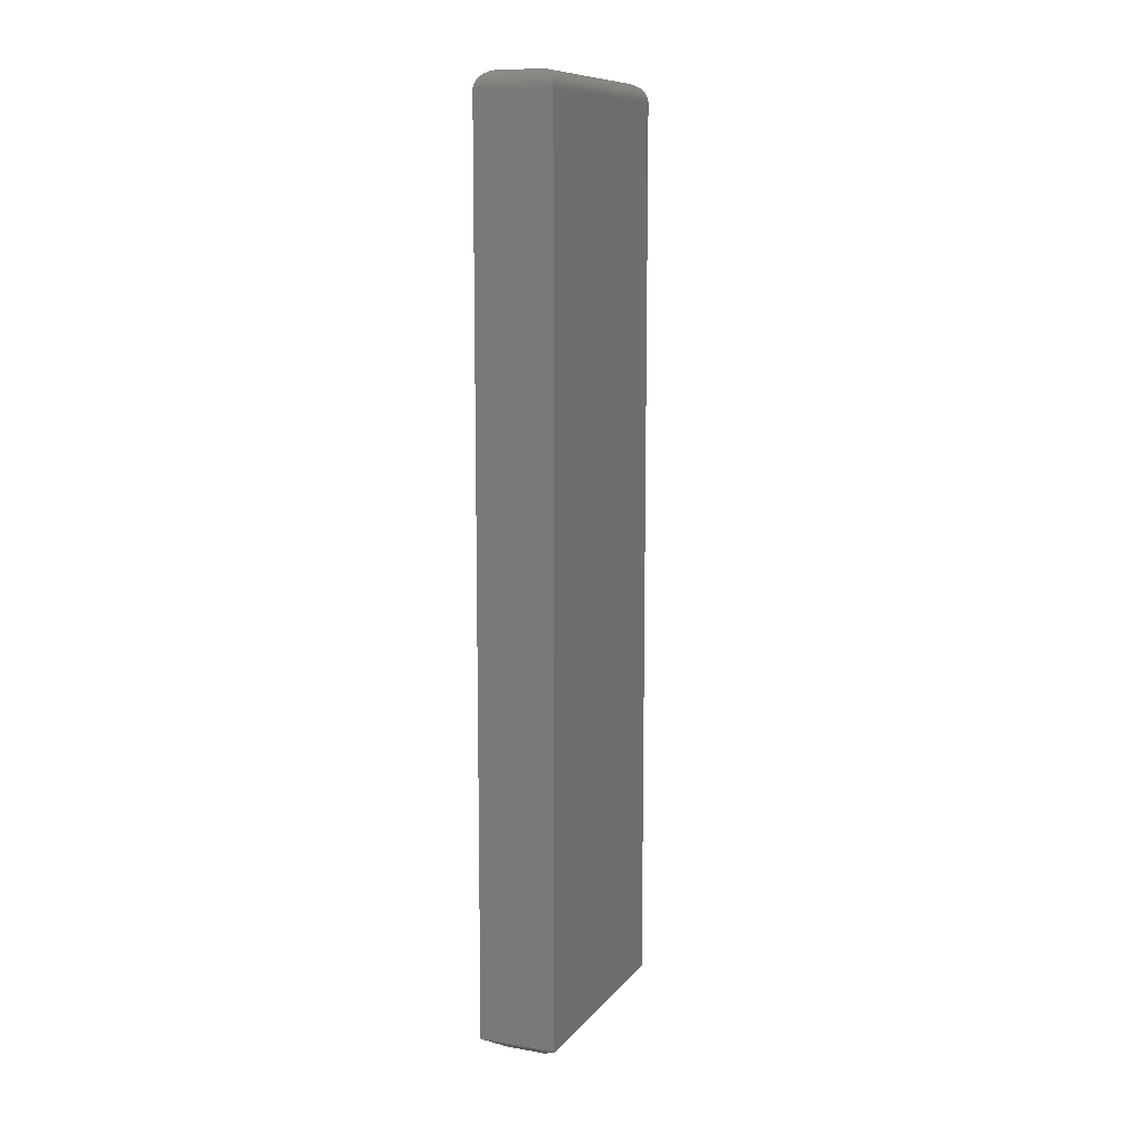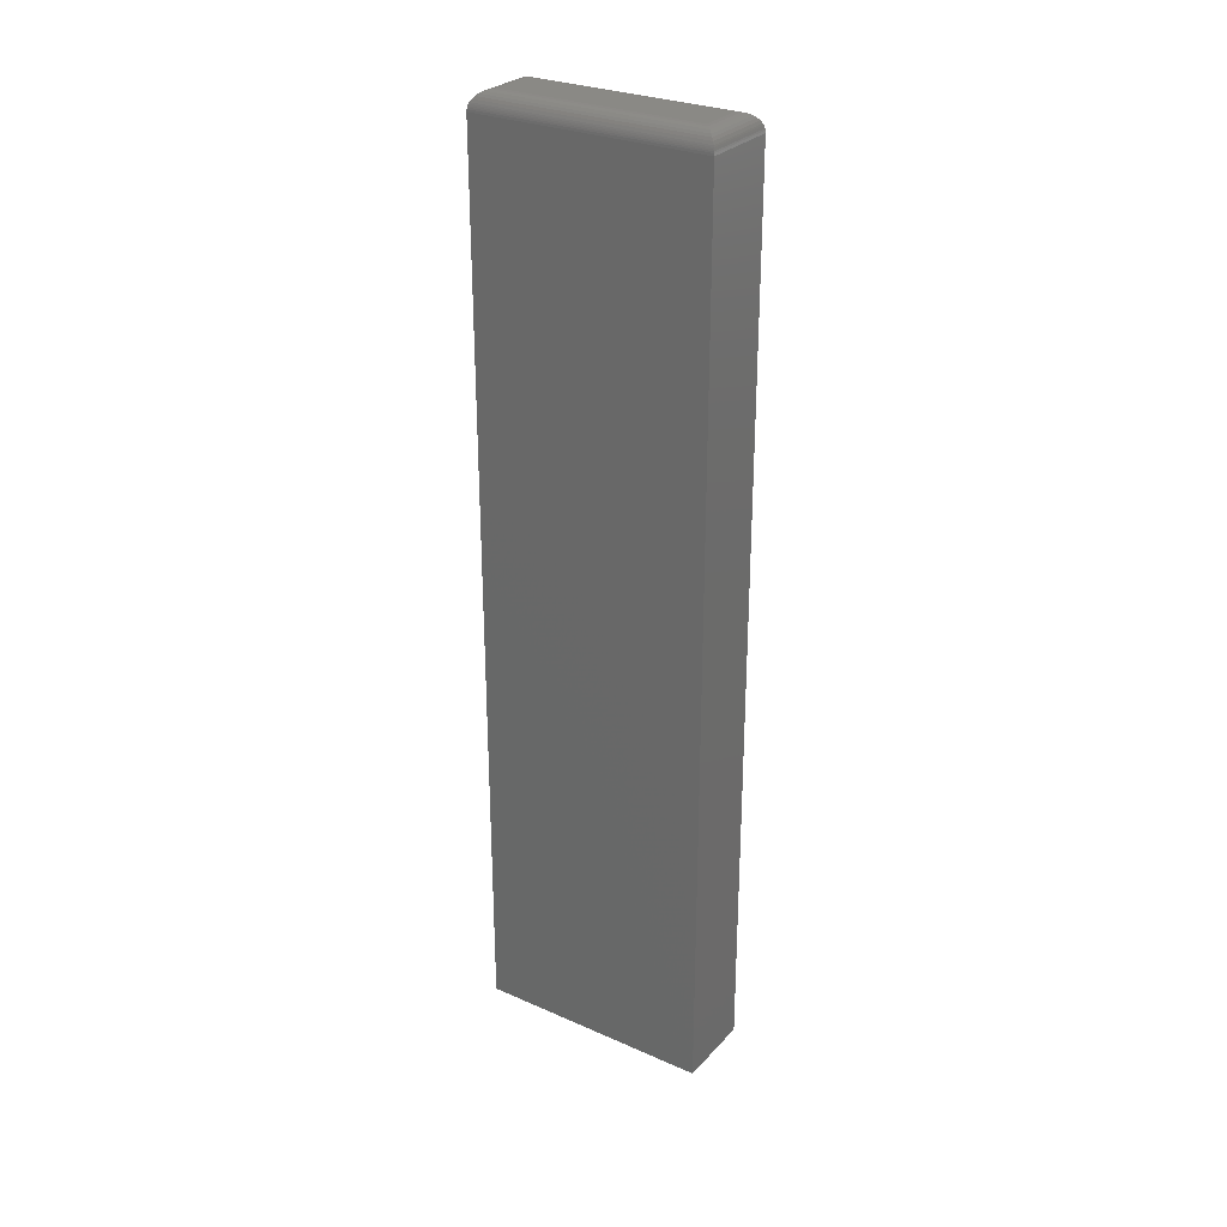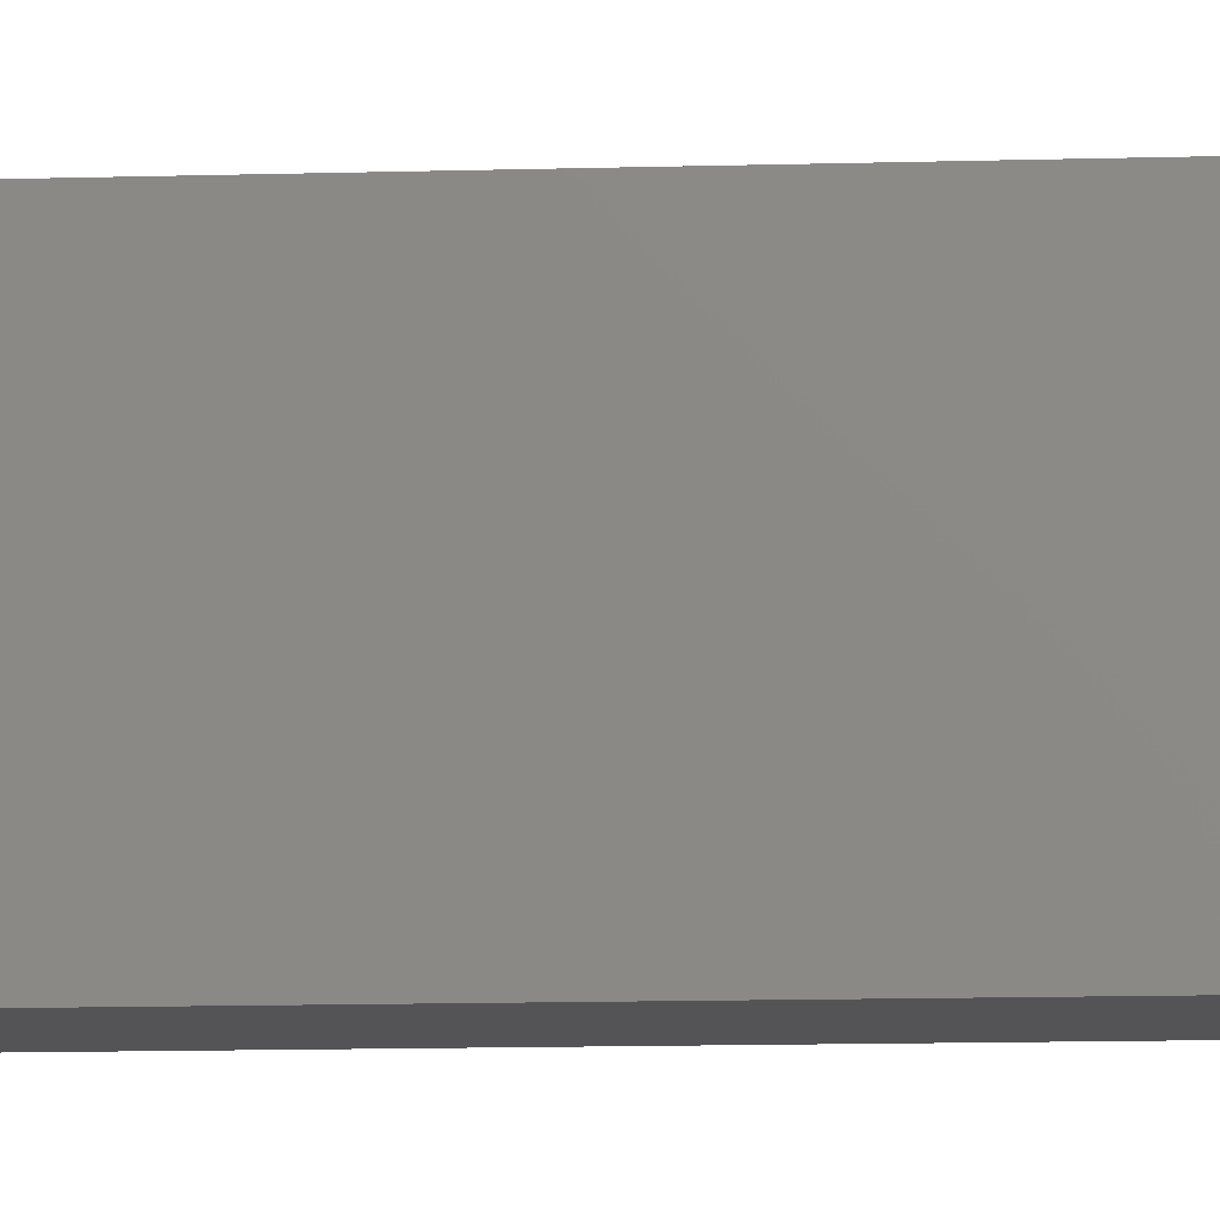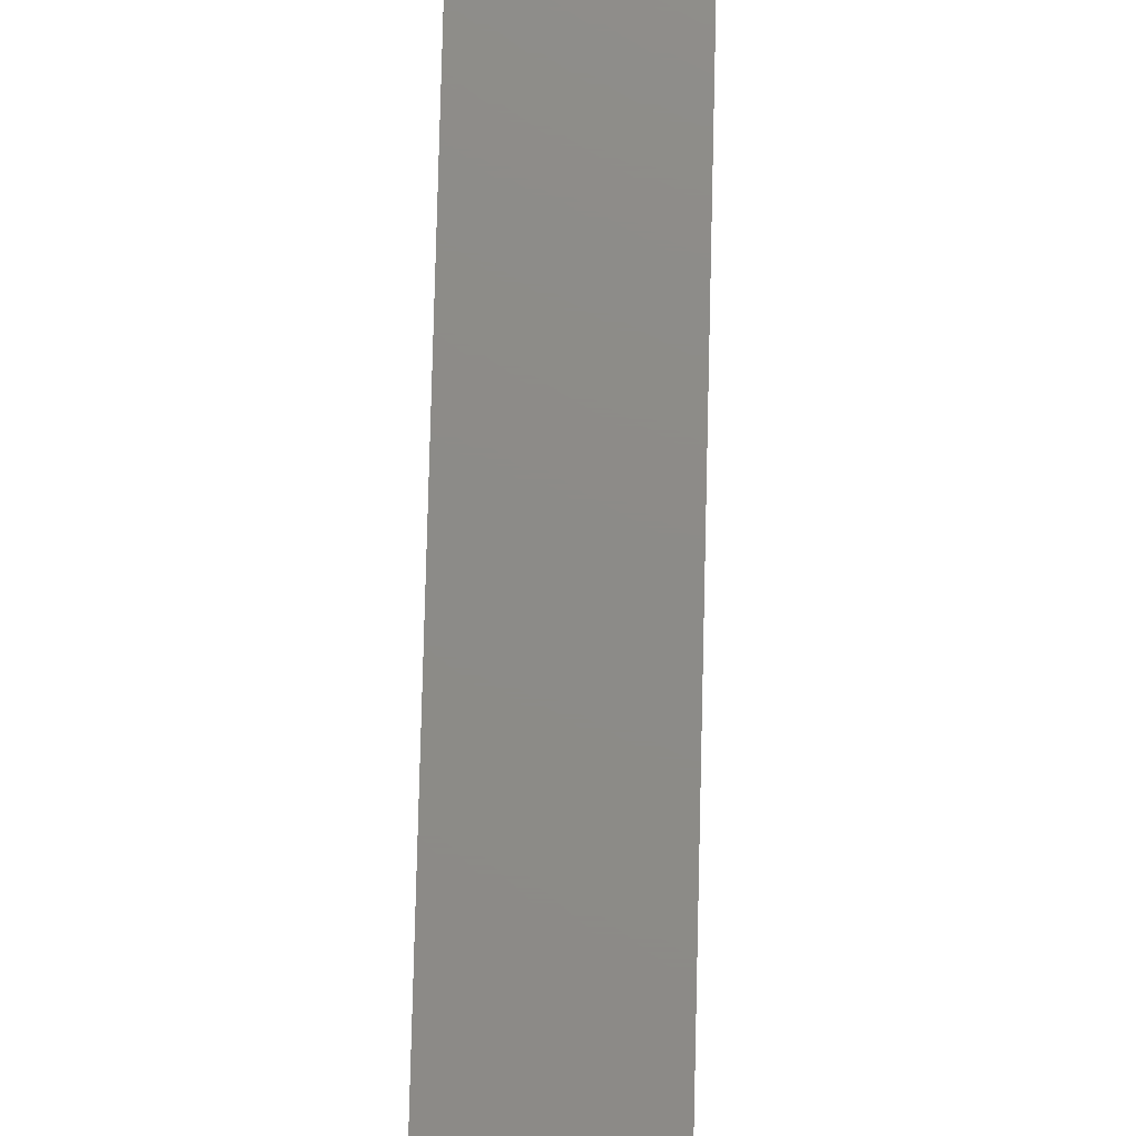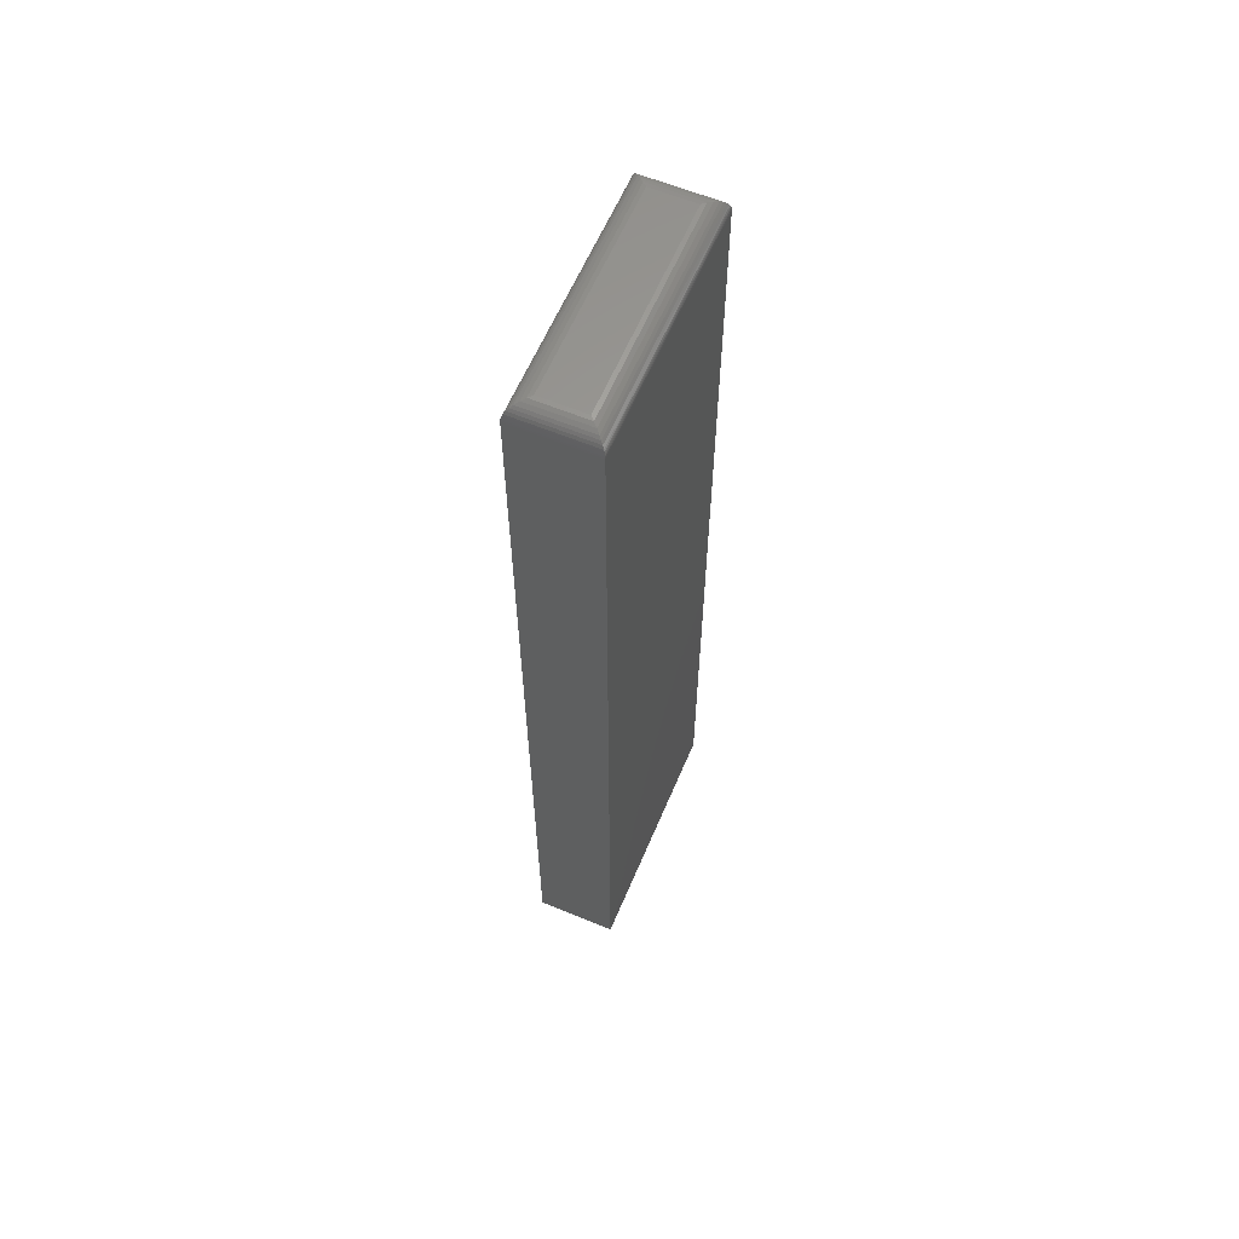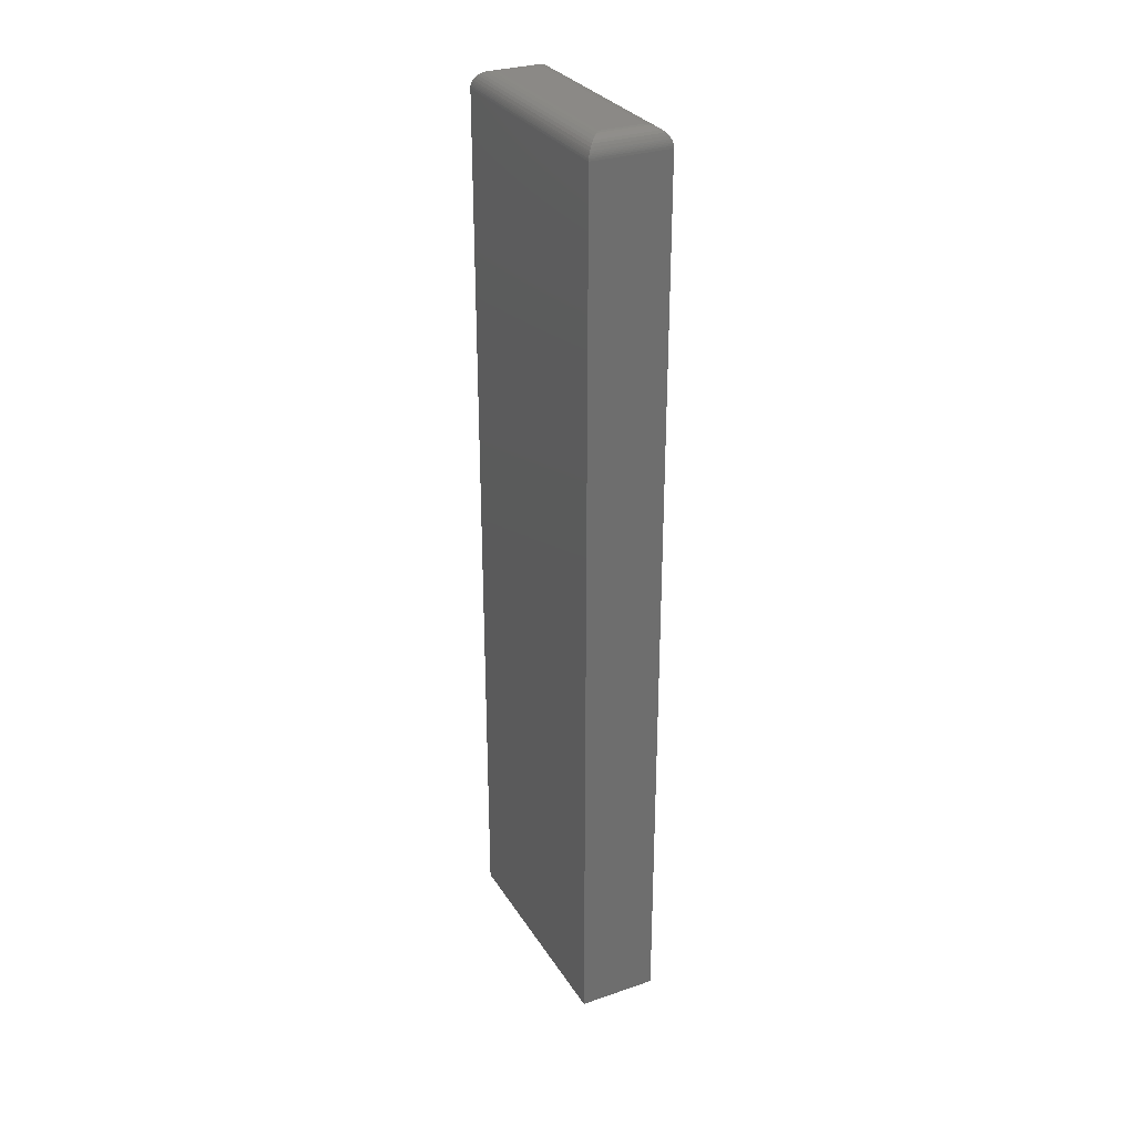
<metadata>
{"format":"stl","ext":"stl","renderer":"f3d","projection":"perspective","resolution":1024,"background":"white","views":[{"elev":10.2,"azim":-156.8,"up":"+Y"},{"elev":28.4,"azim":-56.6,"up":"+Y"},{"elev":-12.6,"azim":93.8,"up":"+Z"},{"elev":75.8,"azim":1.4,"up":"+Z"},{"elev":61.0,"azim":22.9,"up":"+Y"},{"elev":29.9,"azim":153.6,"up":"+Y"}]}
</metadata>
<code>
# stl→obj: 56 verts, 108 faces
v 0.1016 -0.5859 0.4531
v 0.1016 0.5781 0.4531
v 0.1016 -0.5859 0.7571
v 0.1016 0.5781 0.7571
v 5.311e-35 -0.5859 0.4531
v -3.769e-17 -0.5859 0.7571
v -6.939e-18 0.5781 0.4531
v -1.687e-17 0.5781 0.7571
v 0.07812 -0.6016 0.7336
v 0.02344 -0.6016 0.7336
v 0.07812 -0.6016 0.4766
v 0.02344 -0.6016 0.4766
v 0.07812 0.6016 0.4766
v 0.02344 0.6016 0.4766
v 0.07812 0.6016 0.7336
v 0.02344 0.6016 0.7336
v 0.01858 0.6011 0.4717
v 0.01858 0.6011 0.7385
v 0.002303 0.5883 0.4554
v 0.004216 0.5915 0.7529
v 0.004216 0.5915 0.4573
v 0.006629 0.5945 0.7504
v 0.006629 0.5945 0.4598
v 0.009469 0.5969 0.7476
v 0.009469 0.5969 0.4626
v 0.0139 0.5995 0.7432
v 0.0139 0.5995 0.467
v 0.0001798 0.581 0.4533
v 0.0001798 0.581 0.7569
v 0.0004912 0.5829 0.4536
v 0.0004912 0.5829 0.7566
v 0.0009455 0.5847 0.4541
v 0.0009455 0.5847 0.7561
v 0.00156 0.5865 0.4547
v 0.00156 0.5865 0.7555
v 0.002303 0.5883 0.7548
v 0.08298 0.6011 0.7385
v 0.09735 0.5915 0.7529
v 0.09493 0.5945 0.7504
v 0.09209 0.5969 0.7476
v 0.08766 0.5995 0.7432
v 0.1014 0.581 0.7569
v 0.1011 0.5829 0.7566
v 0.1006 0.5847 0.7561
v 0.1 0.5865 0.7555
v 0.09926 0.5883 0.7548
v 0.08298 0.6011 0.4717
v 0.08766 0.5995 0.467
v 0.09209 0.5969 0.4626
v 0.09493 0.5945 0.4598
v 0.09735 0.5915 0.4573
v 0.1014 0.581 0.4533
v 0.1011 0.5829 0.4536
v 0.1006 0.5847 0.4541
v 0.1 0.5865 0.4547
v 0.09926 0.5883 0.4554
f 1 2 3
f 3 2 4
f 5 6 7
f 7 6 8
f 4 8 3
f 3 8 6
f 1 5 2
f 2 5 7
f 9 10 11
f 11 10 12
f 3 6 9
f 9 6 10
f 5 12 6
f 6 12 10
f 5 1 12
f 12 1 11
f 1 3 11
f 11 3 9
f 13 14 15
f 15 14 16
f 16 17 18
f 16 14 17
f 19 20 21
f 21 20 22
f 21 22 23
f 23 22 24
f 23 24 25
f 25 24 26
f 25 26 27
f 27 26 18
f 27 18 17
f 7 8 28
f 28 8 29
f 28 29 30
f 30 29 31
f 30 31 32
f 32 31 33
f 32 33 34
f 34 33 35
f 34 35 19
f 19 35 36
f 19 36 20
f 15 18 37
f 15 16 18
f 36 38 20
f 20 38 39
f 20 39 22
f 22 39 40
f 22 40 24
f 24 40 41
f 24 41 26
f 26 41 37
f 26 37 18
f 8 4 29
f 29 4 42
f 29 42 31
f 31 42 43
f 31 43 33
f 33 43 44
f 33 44 35
f 35 44 45
f 35 45 36
f 36 45 46
f 36 46 38
f 13 37 47
f 13 15 37
f 47 37 41
f 47 41 48
f 48 41 40
f 48 40 49
f 49 40 39
f 49 39 50
f 50 39 38
f 50 38 51
f 51 38 46
f 4 2 42
f 42 2 52
f 42 52 43
f 43 52 53
f 43 53 44
f 44 53 54
f 44 54 45
f 45 54 55
f 45 55 46
f 46 55 56
f 46 56 51
f 14 47 17
f 14 13 47
f 17 47 48
f 17 48 27
f 27 48 49
f 27 49 25
f 25 49 50
f 25 50 23
f 23 50 51
f 23 51 21
f 21 51 56
f 2 7 52
f 52 7 28
f 52 28 53
f 53 28 30
f 53 30 54
f 54 30 32
f 54 32 55
f 55 32 34
f 55 34 56
f 56 34 19
f 56 19 21

</code>
